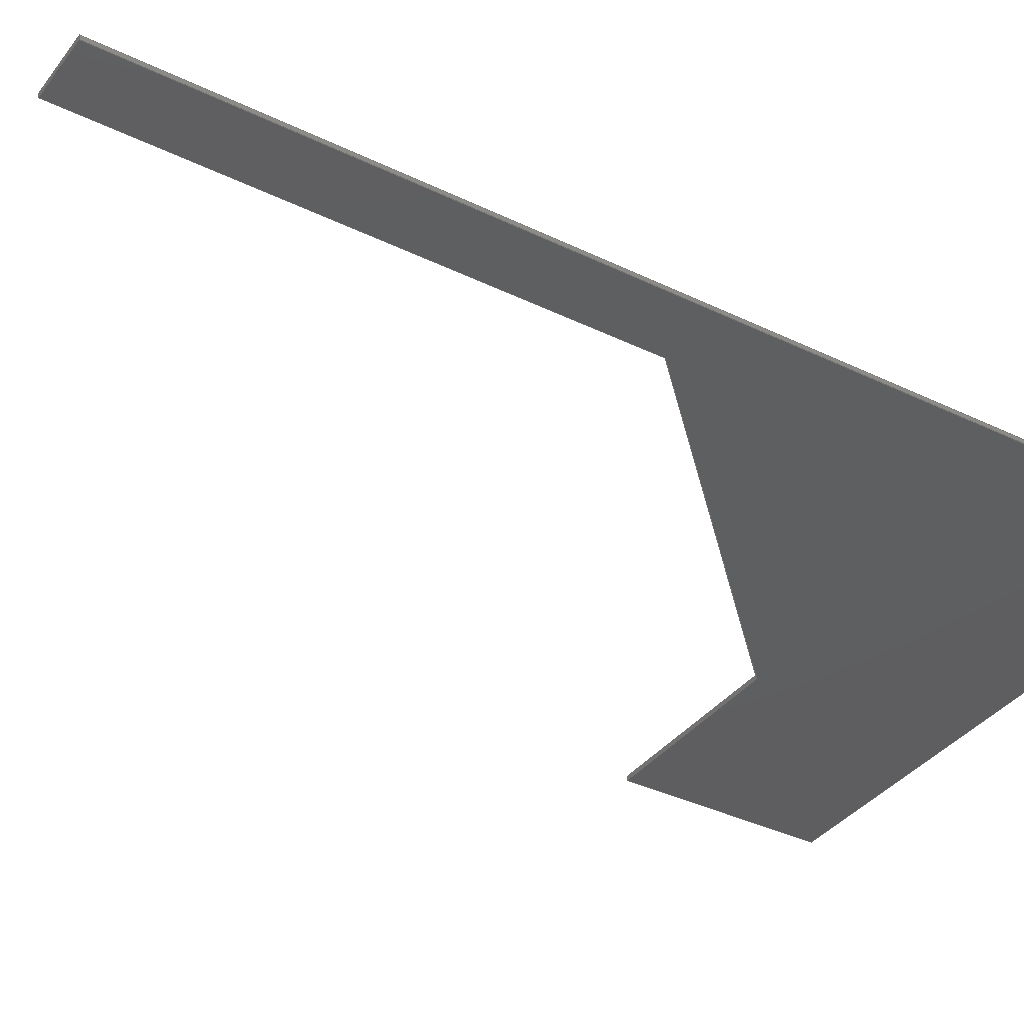
<metadata>
{"format":"step","ext":"step","renderer":"f3d","projection":"perspective","resolution":1024,"background":"white","views":[{"elev":-36.6,"azim":57.7,"up":"+Y"}]}
</metadata>
<code>
ISO-10303-21;
DATA;
#1 = PRODUCT_RELATED_PRODUCT_CATEGORY ( 'detail', '', ( #20 ) ) ;
#2 = EDGE_CURVE ( 'NONE', #326, #118, #54, .T. ) ;
#3 = CARTESIAN_POINT ( 'NONE',  ( -2450, -20, -4924 ) ) ;
#4 = VECTOR ( 'NONE', #49, 1000 ) ;
#5 = AXIS2_PLACEMENT_3D ( 'NONE', #285, #317, #103 ) ;
#6 = DIRECTION ( 'NONE',  ( 0.7071, 0, 0.7071 ) ) ;
#7 = MANIFOLD_SOLID_BREP ( 'Boss-Extrude1', #83 ) ;
#8 = PERSON_AND_ORGANIZATION ( #304, #31 ) ;
#9 = ORIENTED_EDGE ( 'NONE', *, *, #131, .F. ) ;
#10 = LOCAL_TIME ( 19, 37, 34, #212 ) ;
#11 = ORIENTED_EDGE ( 'NONE', *, *, #199, .F. ) ;
#12 = APPROVAL_STATUS ( 'not_yet_approved' ) ;
#13 = ORIENTED_EDGE ( 'NONE', *, *, #94, .T. ) ;
#14 = CARTESIAN_POINT ( 'NONE',  ( -2450, -20, -4924 ) ) ;
#15 = APPLICATION_PROTOCOL_DEFINITION ( 'international standard', 'config_control_design', 1994, #140 ) ;
#16 = ORIENTED_EDGE ( 'NONE', *, *, #222, .F. ) ;
#17 = VECTOR ( 'NONE', #119, 1000 ) ;
#18 = PERSON_AND_ORGANIZATION ( #304, #31 ) ;
#19 = ORIENTED_EDGE ( 'NONE', *, *, #290, .T. ) ;
#20 = PRODUCT ( 'target_Default_sldprt', 'target_Default_sldprt', '', ( #95 ) ) ;
#21 = DIRECTION ( 'NONE',  ( 0, 0, -1 ) ) ;
#22 = CARTESIAN_POINT ( 'NONE',  ( 300, -20, 0 ) ) ;
#23 = LINE ( 'NONE', #128, #242 ) ;
#24 = APPROVAL_STATUS ( 'not_yet_approved' ) ;
#25 = VECTOR ( 'NONE', #190, 1000 ) ;
#26 = LINE ( 'NONE', #3, #197 ) ;
#27 = CARTESIAN_POINT ( 'NONE',  ( 0, -20, -2424 ) ) ;
#28 = CARTESIAN_POINT ( 'NONE',  ( -2450, -20, -3924 ) ) ;
#29 = EDGE_CURVE ( 'NONE', #98, #122, #183, .T. ) ;
#30 = CARTESIAN_POINT ( 'NONE',  ( 300, 0, -4924 ) ) ;
#31 = ORGANIZATION ( 'UNSPECIFIED', 'UNSPECIFIED', '' ) ;
#32 = CC_DESIGN_DATE_AND_TIME_ASSIGNMENT ( #265, #78, ( #207 ) ) ;
#33 = APPROVAL_PERSON_ORGANIZATION ( #171, #50, #277 ) ;
#34 = DIRECTION ( 'NONE',  ( 0, 1, 0 ) ) ;
#35 = ORIENTED_EDGE ( 'NONE', *, *, #115, .T. ) ;
#36 = PERSON_AND_ORGANIZATION_ROLE ( 'creator' ) ;
#37 = ORIENTED_EDGE ( 'NONE', *, *, #29, .F. ) ;
#38 = APPROVAL_PERSON_ORGANIZATION ( #8, #193, #62 ) ;
#39 = FACE_OUTER_BOUND ( 'NONE', #201, .T. ) ;
#40 = CALENDAR_DATE ( 2020, 5, 7 ) ;
#41 = ORIENTED_EDGE ( 'NONE', *, *, #114, .T. ) ;
#42 = ADVANCED_FACE ( 'NONE', ( #334 ), #181, .T. ) ;
#43 = LINE ( 'NONE', #323, #100 ) ;
#44 =( NAMED_UNIT ( * ) PLANE_ANGLE_UNIT ( ) SI_UNIT ( $, .RADIAN. ) );
#45 = CARTESIAN_POINT ( 'NONE',  ( -2450, -20, -3924 ) ) ;
#46 = DATE_AND_TIME ( #72, #318 ) ;
#47 = ORIENTED_EDGE ( 'NONE', *, *, #259, .T. ) ;
#48 = AXIS2_PLACEMENT_3D ( 'NONE', #328, #116, #6 ) ;
#49 = DIRECTION ( 'NONE',  ( 8.882e-16, -0, 1 ) ) ;
#50 = APPROVAL ( #12, 'UNSPECIFIED' ) ;
#51 = DIRECTION ( 'NONE',  ( 1, 0, -2.255e-17 ) ) ;
#52 = DIRECTION ( 'NONE',  ( 0, 1, 0 ) ) ;
#53 = EDGE_CURVE ( 'NONE', #63, #112, #286, .T. ) ;
#54 = LINE ( 'NONE', #237, #291 ) ;
#55 = CALENDAR_DATE ( 2020, 5, 7 ) ;
#56 = DIRECTION ( 'NONE',  ( 0, -0, 1 ) ) ;
#57 = EDGE_CURVE ( 'NONE', #98, #278, #336, .T. ) ;
#58 = CC_DESIGN_PERSON_AND_ORGANIZATION_ASSIGNMENT ( #18, #219, ( #207 ) ) ;
#59 = FACE_OUTER_BOUND ( 'NONE', #331, .T. ) ;
#60 = LOCAL_TIME ( 19, 37, 34, #230 ) ;
#61 = ORIENTED_EDGE ( 'NONE', *, *, #164, .T. ) ;
#62 = APPROVAL_ROLE ( '' ) ;
#63 = VERTEX_POINT ( 'NONE', #335 ) ;
#64 = COORDINATED_UNIVERSAL_TIME_OFFSET ( 5, 30, .AHEAD. ) ;
#65 = EDGE_LOOP ( 'NONE', ( #178, #227, #96, #211, #69, #168, #234 ) ) ;
#66 = APPROVAL ( #24, 'UNSPECIFIED' ) ;
#67 = CC_DESIGN_APPROVAL ( #193, ( #74 ) ) ;
#68 = DATE_AND_TIME ( #202, #60 ) ;
#69 = ORIENTED_EDGE ( 'NONE', *, *, #82, .F. ) ;
#70 = CARTESIAN_POINT ( 'NONE',  ( -1500, -20, -3924 ) ) ;
#71 = ADVANCED_FACE ( 'NONE', ( #310 ), #264, .T. ) ;
#72 = CALENDAR_DATE ( 2020, 5, 7 ) ;
#73 = ORIENTED_EDGE ( 'NONE', *, *, #176, .T. ) ;
#74 = PRODUCT_DEFINITION ( 'UNKNOWN', '', #173, #248 ) ;
#75 = DIRECTION ( 'NONE',  ( -1, -0, -0 ) ) ;
#76 = VECTOR ( 'NONE', #52, 1000 ) ;
#77 = DIRECTION ( 'NONE',  ( -1, 0, -0 ) ) ;
#78 = DATE_TIME_ROLE ( 'classification_date' ) ;
#79 = CARTESIAN_POINT ( 'NONE',  ( -2450, -20, -3924 ) ) ;
#80 = DIRECTION ( 'NONE',  ( 1, -0, 4.675e-16 ) ) ;
#81 = DIRECTION ( 'NONE',  ( -2.255e-17, -0, -1 ) ) ;
#82 = EDGE_CURVE ( 'NONE', #280, #98, #162, .T. ) ;
#83 = CLOSED_SHELL ( 'NONE', ( #107, #88, #217, #71, #250, #257, #42, #186, #182 ) ) ;
#84 = PLANE ( 'NONE',  #322 ) ;
#85 = AXIS2_PLACEMENT_3D ( 'NONE', #244, #89, #169 ) ;
#86 = DIRECTION ( 'NONE',  ( 8.882e-16, -0, 1 ) ) ;
#87 = LINE ( 'NONE', #136, #132 ) ;
#88 = ADVANCED_FACE ( 'NONE', ( #160 ), #84, .T. ) ;
#89 = DIRECTION ( 'NONE',  ( 0, -1, -0 ) ) ;
#90 = VECTOR ( 'NONE', #179, 1000 ) ;
#91 = APPLICATION_CONTEXT ( 'configuration controlled 3d designs of mechanical parts and assemblies' ) ;
#92 =( LENGTH_UNIT ( ) NAMED_UNIT ( * ) SI_UNIT ( .MILLI., .METRE. ) );
#93 = ORIENTED_EDGE ( 'NONE', *, *, #222, .T. ) ;
#94 = EDGE_CURVE ( 'NONE', #63, #280, #26, .T. ) ;
#95 = MECHANICAL_CONTEXT ( 'NONE', #91, 'mechanical' ) ;
#96 = ORIENTED_EDGE ( 'NONE', *, *, #196, .F. ) ;
#97 = ORIENTED_EDGE ( 'NONE', *, *, #235, .T. ) ;
#98 = VERTEX_POINT ( 'NONE', #125 ) ;
#99 = LINE ( 'NONE', #311, #152 ) ;
#100 = VECTOR ( 'NONE', #254, 1000 ) ;
#101 = DATE_AND_TIME ( #55, #106 ) ;
#102 = ORIENTED_EDGE ( 'NONE', *, *, #176, .F. ) ;
#103 = DIRECTION ( 'NONE',  ( 1, 0, 4.675e-16 ) ) ;
#104 = ADVANCED_BREP_SHAPE_REPRESENTATION ( 'target_Default_sldprt', ( #7, #113 ), #180 ) ;
#105 = VERTEX_POINT ( 'NONE', #153 ) ;
#106 = LOCAL_TIME ( 19, 37, 34, #124 ) ;
#107 = ADVANCED_FACE ( 'NONE', ( #261 ), #268, .T. ) ;
#108 = CARTESIAN_POINT ( 'NONE',  ( -2450, 0, -4924 ) ) ;
#109 = DIRECTION ( 'NONE',  ( -1, 0, 8.882e-16 ) ) ;
#110 = LINE ( 'NONE', #138, #17 ) ;
#111 = APPROVAL_STATUS ( 'not_yet_approved' ) ;
#112 = VERTEX_POINT ( 'NONE', #30 ) ;
#113 = AXIS2_PLACEMENT_3D ( 'NONE', #143, #300, #139 ) ;
#114 = EDGE_CURVE ( 'NONE', #122, #203, #216, .T. ) ;
#115 = EDGE_CURVE ( 'NONE', #105, #327, #158, .T. ) ;
#116 = DIRECTION ( 'NONE',  ( -0.7071, 0, 0.7071 ) ) ;
#117 = APPLICATION_PROTOCOL_DEFINITION ( 'international standard', 'config_control_design', 1994, #91 ) ;
#118 = VERTEX_POINT ( 'NONE', #266 ) ;
#119 = DIRECTION ( 'NONE',  ( 1, -0, -0 ) ) ;
#120 = ORIENTED_EDGE ( 'NONE', *, *, #29, .T. ) ;
#121 = PLANE ( 'NONE',  #48 ) ;
#122 = VERTEX_POINT ( 'NONE', #130 ) ;
#123 = EDGE_LOOP ( 'NONE', ( #102, #16, #303, #47 ) ) ;
#124 = COORDINATED_UNIVERSAL_TIME_OFFSET ( 5, 30, .AHEAD. ) ;
#125 = CARTESIAN_POINT ( 'NONE',  ( -2450, -20, -3924 ) ) ;
#126 = DIRECTION ( 'NONE',  ( -2.255e-17, 0, -1 ) ) ;
#127 = CC_DESIGN_DATE_AND_TIME_ASSIGNMENT ( #46, #205, ( #74 ) ) ;
#128 = CARTESIAN_POINT ( 'NONE',  ( 300, -20, -4924 ) ) ;
#129 = LINE ( 'NONE', #240, #223 ) ;
#130 = CARTESIAN_POINT ( 'NONE',  ( -2450, 0, -3924 ) ) ;
#131 = EDGE_CURVE ( 'NONE', #118, #150, #129, .T. ) ;
#132 = VECTOR ( 'NONE', #200, 1000 ) ;
#133 = CARTESIAN_POINT ( 'NONE',  ( -2450, 0, -3924 ) ) ;
#134 = CARTESIAN_POINT ( 'NONE',  ( 0, -20, 0 ) ) ;
#135 = VECTOR ( 'NONE', #137, 1000 ) ;
#136 = CARTESIAN_POINT ( 'NONE',  ( 0, -20, 0 ) ) ;
#137 = DIRECTION ( 'NONE',  ( -0, -0, 1 ) ) ;
#138 = CARTESIAN_POINT ( 'NONE',  ( 300, 0, 0 ) ) ;
#139 = DIRECTION ( 'NONE',  ( 1, 0, 0 ) ) ;
#140 = APPLICATION_CONTEXT ( 'configuration controlled 3d designs of mechanical parts and assemblies' ) ;
#141 = EDGE_LOOP ( 'NONE', ( #301, #11, #273, #120 ) ) ;
#142 = CARTESIAN_POINT ( 'NONE',  ( 0, -20, 0 ) ) ;
#143 = CARTESIAN_POINT ( 'NONE',  ( 0, 0, 0 ) ) ;
#144 = ORIENTED_EDGE ( 'NONE', *, *, #53, .F. ) ;
#145 = AXIS2_PLACEMENT_3D ( 'NONE', #214, #51, #126 ) ;
#146 = ORIENTED_EDGE ( 'NONE', *, *, #313, .T. ) ;
#147 = APPROVAL_DATE_TIME ( #302, #50 ) ;
#148 = FACE_OUTER_BOUND ( 'NONE', #65, .T. ) ;
#149 = PERSON_AND_ORGANIZATION_ROLE ( 'design_supplier' ) ;
#150 = VERTEX_POINT ( 'NONE', #332 ) ;
#151 = AXIS2_PLACEMENT_3D ( 'NONE', #218, #21, #77 ) ;
#152 = VECTOR ( 'NONE', #155, 1000 ) ;
#153 = CARTESIAN_POINT ( 'NONE',  ( 0, 0, -2424 ) ) ;
#154 = PRODUCT_DEFINITION_SHAPE ( 'NONE', 'NONE',  #74 ) ;
#155 = DIRECTION ( 'NONE',  ( -2.255e-17, -0, -1 ) ) ;
#156 = CARTESIAN_POINT ( 'NONE',  ( 0, 0, 0 ) ) ;
#157 = EDGE_CURVE ( 'NONE', #150, #112, #99, .T. ) ;
#158 = LINE ( 'NONE', #315, #333 ) ;
#159 = AXIS2_PLACEMENT_3D ( 'NONE', #142, #279, #247 ) ;
#160 = FACE_OUTER_BOUND ( 'NONE', #256, .T. ) ;
#161 = EDGE_CURVE ( 'NONE', #118, #63, #23, .T. ) ;
#162 = LINE ( 'NONE', #28, #4 ) ;
#163 = VECTOR ( 'NONE', #80, 1000 ) ;
#164 = EDGE_CURVE ( 'NONE', #249, #326, #192, .T. ) ;
#165 = CARTESIAN_POINT ( 'NONE',  ( -1500, -20, -3924 ) ) ;
#166 = CC_DESIGN_APPROVAL ( #50, ( #173 ) ) ;
#167 = PLANE ( 'NONE',  #159 ) ;
#168 = ORIENTED_EDGE ( 'NONE', *, *, #94, .F. ) ;
#169 = DIRECTION ( 'NONE',  ( 0, 0, -1 ) ) ;
#170 = ORIENTED_EDGE ( 'NONE', *, *, #313, .F. ) ;
#171 = PERSON_AND_ORGANIZATION ( #304, #31 ) ;
#172 = ORIENTED_EDGE ( 'NONE', *, *, #53, .T. ) ;
#173 = PRODUCT_DEFINITION_FORMATION_WITH_SPECIFIED_SOURCE ( 'ANY', '', #20, .NOT_KNOWN. ) ;
#174 =( NAMED_UNIT ( * ) SI_UNIT ( $, .STERADIAN. ) SOLID_ANGLE_UNIT ( ) );
#175 = VERTEX_POINT ( 'NONE', #108 ) ;
#176 = EDGE_CURVE ( 'NONE', #203, #105, #194, .T. ) ;
#177 = DIRECTION ( 'NONE',  ( -1, -0, -0 ) ) ;
#178 = ORIENTED_EDGE ( 'NONE', *, *, #2, .F. ) ;
#179 = DIRECTION ( 'NONE',  ( 1, -0, 4.675e-16 ) ) ;
#180 =( GEOMETRIC_REPRESENTATION_CONTEXT ( 3 ) GLOBAL_UNCERTAINTY_ASSIGNED_CONTEXT ( ( #195 ) ) GLOBAL_UNIT_ASSIGNED_CONTEXT ( ( #92, #44, #174 ) ) REPRESENTATION_CONTEXT ( 'NONE', 'WORKASPACE' ) );
#181 = PLANE ( 'NONE',  #145 ) ;
#182 = ADVANCED_FACE ( 'NONE', ( #59 ), #271, .F. ) ;
#183 = LINE ( 'NONE', #79, #76 ) ;
#184 = APPROVAL_ROLE ( '' ) ;
#185 = CARTESIAN_POINT ( 'NONE',  ( -1500, -20, -3924 ) ) ;
#186 = ADVANCED_FACE ( 'NONE', ( #148 ), #167, .T. ) ;
#187 = VECTOR ( 'NONE', #86, 1000 ) ;
#188 = CALENDAR_DATE ( 2020, 5, 7 ) ;
#189 = CARTESIAN_POINT ( 'NONE',  ( 300, -20, -4924 ) ) ;
#190 = DIRECTION ( 'NONE',  ( 0, 1, 0 ) ) ;
#191 = VECTOR ( 'NONE', #177, 1000 ) ;
#192 = LINE ( 'NONE', #134, #135 ) ;
#193 = APPROVAL ( #111, 'UNSPECIFIED' ) ;
#194 = LINE ( 'NONE', #224, #319 ) ;
#195 = UNCERTAINTY_MEASURE_WITH_UNIT (LENGTH_MEASURE( 1e-05 ), #92, 'distance_accuracy_value', 'NONE');
#196 = EDGE_CURVE ( 'NONE', #278, #249, #43, .T. ) ;
#197 = VECTOR ( 'NONE', #75, 1000 ) ;
#198 = CARTESIAN_POINT ( 'NONE',  ( 0, -20, -2424 ) ) ;
#199 = EDGE_CURVE ( 'NONE', #280, #175, #296, .T. ) ;
#200 = DIRECTION ( 'NONE',  ( 0, 1, 0 ) ) ;
#201 = EDGE_LOOP ( 'NONE', ( #206, #144, #13, #330 ) ) ;
#202 = CALENDAR_DATE ( 2020, 5, 7 ) ;
#203 = VERTEX_POINT ( 'NONE', #209 ) ;
#204 = DIRECTION ( 'NONE',  ( 0, 1, 0 ) ) ;
#205 = DATE_TIME_ROLE ( 'creation_date' ) ;
#206 = ORIENTED_EDGE ( 'NONE', *, *, #243, .F. ) ;
#207 = SECURITY_CLASSIFICATION ( '', '', #263 ) ;
#208 = CC_DESIGN_PERSON_AND_ORGANIZATION_ASSIGNMENT ( #282, #149, ( #173 ) ) ;
#209 = CARTESIAN_POINT ( 'NONE',  ( -1500, 0, -3924 ) ) ;
#210 = PERSON_AND_ORGANIZATION ( #304, #31 ) ;
#211 = ORIENTED_EDGE ( 'NONE', *, *, #57, .F. ) ;
#212 = COORDINATED_UNIVERSAL_TIME_OFFSET ( 5, 30, .AHEAD. ) ;
#213 = ORIENTED_EDGE ( 'NONE', *, *, #115, .F. ) ;
#214 = CARTESIAN_POINT ( 'NONE',  ( 300, -20, -4924 ) ) ;
#215 = DIRECTION ( 'NONE',  ( 0, 1, 0 ) ) ;
#216 = LINE ( 'NONE', #287, #163 ) ;
#217 = ADVANCED_FACE ( 'NONE', ( #251 ), #121, .T. ) ;
#218 = CARTESIAN_POINT ( 'NONE',  ( -2450, -20, -4924 ) ) ;
#219 = PERSON_AND_ORGANIZATION_ROLE ( 'classification_officer' ) ;
#220 = ORIENTED_EDGE ( 'NONE', *, *, #235, .F. ) ;
#221 = APPROVAL_PERSON_ORGANIZATION ( #260, #66, #184 ) ;
#222 = EDGE_CURVE ( 'NONE', #278, #203, #306, .T. ) ;
#223 = VECTOR ( 'NONE', #241, 1000 ) ;
#224 = CARTESIAN_POINT ( 'NONE',  ( 0, 0, -2424 ) ) ;
#225 = CC_DESIGN_PERSON_AND_ORGANIZATION_ASSIGNMENT ( #232, #329, ( #173 ) ) ;
#226 = DIRECTION ( 'NONE',  ( 8.882e-16, 0, 1 ) ) ;
#227 = ORIENTED_EDGE ( 'NONE', *, *, #164, .F. ) ;
#228 = LINE ( 'NONE', #325, #191 ) ;
#229 = ORIENTED_EDGE ( 'NONE', *, *, #131, .T. ) ;
#230 = COORDINATED_UNIVERSAL_TIME_OFFSET ( 5, 30, .AHEAD. ) ;
#231 = ORIENTED_EDGE ( 'NONE', *, *, #161, .T. ) ;
#232 = PERSON_AND_ORGANIZATION ( #304, #31 ) ;
#233 = ORIENTED_EDGE ( 'NONE', *, *, #157, .F. ) ;
#234 = ORIENTED_EDGE ( 'NONE', *, *, #161, .F. ) ;
#235 = EDGE_CURVE ( 'NONE', #327, #150, #110, .T. ) ;
#236 = DIRECTION ( 'NONE',  ( 1, -0, -0 ) ) ;
#237 = CARTESIAN_POINT ( 'NONE',  ( 300, -20, 0 ) ) ;
#238 = CC_DESIGN_SECURITY_CLASSIFICATION ( #207, ( #173 ) ) ;
#239 = DIRECTION ( 'NONE',  ( 1, 0, -0 ) ) ;
#240 = CARTESIAN_POINT ( 'NONE',  ( 300, -20, 0 ) ) ;
#241 = DIRECTION ( 'NONE',  ( 0, 1, 0 ) ) ;
#242 = VECTOR ( 'NONE', #81, 1000 ) ;
#243 = EDGE_CURVE ( 'NONE', #112, #175, #228, .T. ) ;
#244 = CARTESIAN_POINT ( 'NONE',  ( 0, 0, 0 ) ) ;
#245 = PERSON_AND_ORGANIZATION ( #304, #31 ) ;
#246 = EDGE_LOOP ( 'NONE', ( #220, #170, #253, #229 ) ) ;
#247 = DIRECTION ( 'NONE',  ( 0, 0, -1 ) ) ;
#248 = DESIGN_CONTEXT ( 'detailed design', #140, 'design' ) ;
#249 = VERTEX_POINT ( 'NONE', #198 ) ;
#250 = ADVANCED_FACE ( 'NONE', ( #281 ), #299, .T. ) ;
#251 = FACE_OUTER_BOUND ( 'NONE', #123, .T. ) ;
#252 = PERSON_AND_ORGANIZATION_ROLE ( 'design_owner' ) ;
#253 = ORIENTED_EDGE ( 'NONE', *, *, #2, .T. ) ;
#254 = DIRECTION ( 'NONE',  ( 0.7071, -0, 0.7071 ) ) ;
#255 = EDGE_LOOP ( 'NONE', ( #308, #37, #297, #93 ) ) ;
#256 = EDGE_LOOP ( 'NONE', ( #213, #283, #61, #146 ) ) ;
#257 = ADVANCED_FACE ( 'NONE', ( #39 ), #314, .T. ) ;
#258 = LOCAL_TIME ( 19, 37, 34, #307 ) ;
#259 = EDGE_CURVE ( 'NONE', #249, #105, #262, .T. ) ;
#260 = PERSON_AND_ORGANIZATION ( #304, #31 ) ;
#261 = FACE_OUTER_BOUND ( 'NONE', #246, .T. ) ;
#262 = LINE ( 'NONE', #27, #25 ) ;
#263 = SECURITY_CLASSIFICATION_LEVEL ( 'unclassified' ) ;
#264 = PLANE ( 'NONE',  #5 ) ;
#265 = DATE_AND_TIME ( #188, #10 ) ;
#266 = CARTESIAN_POINT ( 'NONE',  ( 300, -20, 0 ) ) ;
#267 = DIRECTION ( 'NONE',  ( -0, -0, 1 ) ) ;
#268 = PLANE ( 'NONE',  #269 ) ;
#269 = AXIS2_PLACEMENT_3D ( 'NONE', #22, #56, #239 ) ;
#270 = LINE ( 'NONE', #133, #187 ) ;
#271 = PLANE ( 'NONE',  #85 ) ;
#272 = VECTOR ( 'NONE', #34, 1000 ) ;
#273 = ORIENTED_EDGE ( 'NONE', *, *, #82, .T. ) ;
#274 = APPROVAL_DATE_TIME ( #68, #193 ) ;
#275 = ORIENTED_EDGE ( 'NONE', *, *, #243, .T. ) ;
#276 = VECTOR ( 'NONE', #215, 1000 ) ;
#277 = APPROVAL_ROLE ( '' ) ;
#278 = VERTEX_POINT ( 'NONE', #165 ) ;
#279 = DIRECTION ( 'NONE',  ( 0, -1, -0 ) ) ;
#280 = VERTEX_POINT ( 'NONE', #292 ) ;
#281 = FACE_OUTER_BOUND ( 'NONE', #141, .T. ) ;
#282 = PERSON_AND_ORGANIZATION ( #304, #31 ) ;
#283 = ORIENTED_EDGE ( 'NONE', *, *, #259, .F. ) ;
#284 = AXIS2_PLACEMENT_3D ( 'NONE', #45, #109, #226 ) ;
#285 = CARTESIAN_POINT ( 'NONE',  ( -1500, -20, -3924 ) ) ;
#286 = LINE ( 'NONE', #189, #276 ) ;
#287 = CARTESIAN_POINT ( 'NONE',  ( -1500, 0, -3924 ) ) ;
#288 = CARTESIAN_POINT ( 'NONE',  ( 0, -20, 0 ) ) ;
#289 = DIRECTION ( 'NONE',  ( -1, 0, 0 ) ) ;
#290 = EDGE_CURVE ( 'NONE', #175, #122, #270, .T. ) ;
#291 = VECTOR ( 'NONE', #236, 1000 ) ;
#292 = CARTESIAN_POINT ( 'NONE',  ( -2450, -20, -4924 ) ) ;
#293 = DIRECTION ( 'NONE',  ( 0.7071, -0, 0.7071 ) ) ;
#294 = VECTOR ( 'NONE', #204, 1000 ) ;
#295 = CC_DESIGN_APPROVAL ( #66, ( #207 ) ) ;
#296 = LINE ( 'NONE', #14, #294 ) ;
#297 = ORIENTED_EDGE ( 'NONE', *, *, #57, .T. ) ;
#298 = EDGE_LOOP ( 'NONE', ( #233, #9, #231, #172 ) ) ;
#299 = PLANE ( 'NONE',  #284 ) ;
#300 = DIRECTION ( 'NONE',  ( 0, 0, 1 ) ) ;
#301 = ORIENTED_EDGE ( 'NONE', *, *, #290, .F. ) ;
#302 = DATE_AND_TIME ( #40, #258 ) ;
#303 = ORIENTED_EDGE ( 'NONE', *, *, #196, .T. ) ;
#304 = PERSON ( 'UNSPECIFIED', 'UNSPECIFIED', 'UNSPECIFIED', ('UNSPECIFIED'), ('UNSPECIFIED'), ('UNSPECIFIED') ) ;
#305 = CC_DESIGN_PERSON_AND_ORGANIZATION_ASSIGNMENT ( #210, #36, ( #74 ) ) ;
#306 = LINE ( 'NONE', #70, #272 ) ;
#307 = COORDINATED_UNIVERSAL_TIME_OFFSET ( 5, 30, .AHEAD. ) ;
#308 = ORIENTED_EDGE ( 'NONE', *, *, #114, .F. ) ;
#309 = SHAPE_DEFINITION_REPRESENTATION ( #154, #104 ) ;
#310 = FACE_OUTER_BOUND ( 'NONE', #255, .T. ) ;
#311 = CARTESIAN_POINT ( 'NONE',  ( 300, 0, -4924 ) ) ;
#312 = DIRECTION ( 'NONE',  ( 0, 0, 1 ) ) ;
#313 = EDGE_CURVE ( 'NONE', #326, #327, #87, .T. ) ;
#314 = PLANE ( 'NONE',  #151 ) ;
#315 = CARTESIAN_POINT ( 'NONE',  ( 0, 0, 0 ) ) ;
#316 = APPROVAL_DATE_TIME ( #101, #66 ) ;
#317 = DIRECTION ( 'NONE',  ( -4.675e-16, 0, 1 ) ) ;
#318 = LOCAL_TIME ( 19, 37, 34, #64 ) ;
#319 = VECTOR ( 'NONE', #293, 1000 ) ;
#320 = CARTESIAN_POINT ( 'NONE',  ( 0, -20, 0 ) ) ;
#321 = CC_DESIGN_PERSON_AND_ORGANIZATION_ASSIGNMENT ( #245, #252, ( #20 ) ) ;
#322 = AXIS2_PLACEMENT_3D ( 'NONE', #288, #289, #312 ) ;
#323 = CARTESIAN_POINT ( 'NONE',  ( 0, -20, -2424 ) ) ;
#324 = ORIENTED_EDGE ( 'NONE', *, *, #157, .T. ) ;
#325 = CARTESIAN_POINT ( 'NONE',  ( -2450, 0, -4924 ) ) ;
#326 = VERTEX_POINT ( 'NONE', #320 ) ;
#327 = VERTEX_POINT ( 'NONE', #156 ) ;
#328 = CARTESIAN_POINT ( 'NONE',  ( 0, -20, -2424 ) ) ;
#329 = PERSON_AND_ORGANIZATION_ROLE ( 'creator' ) ;
#330 = ORIENTED_EDGE ( 'NONE', *, *, #199, .T. ) ;
#331 = EDGE_LOOP ( 'NONE', ( #97, #324, #275, #19, #41, #73, #35 ) ) ;
#332 = CARTESIAN_POINT ( 'NONE',  ( 300, 0, 0 ) ) ;
#333 = VECTOR ( 'NONE', #267, 1000 ) ;
#334 = FACE_OUTER_BOUND ( 'NONE', #298, .T. ) ;
#335 = CARTESIAN_POINT ( 'NONE',  ( 300, -20, -4924 ) ) ;
#336 = LINE ( 'NONE', #185, #90 ) ;
ENDSEC;
END-ISO-10303-21;

</code>
